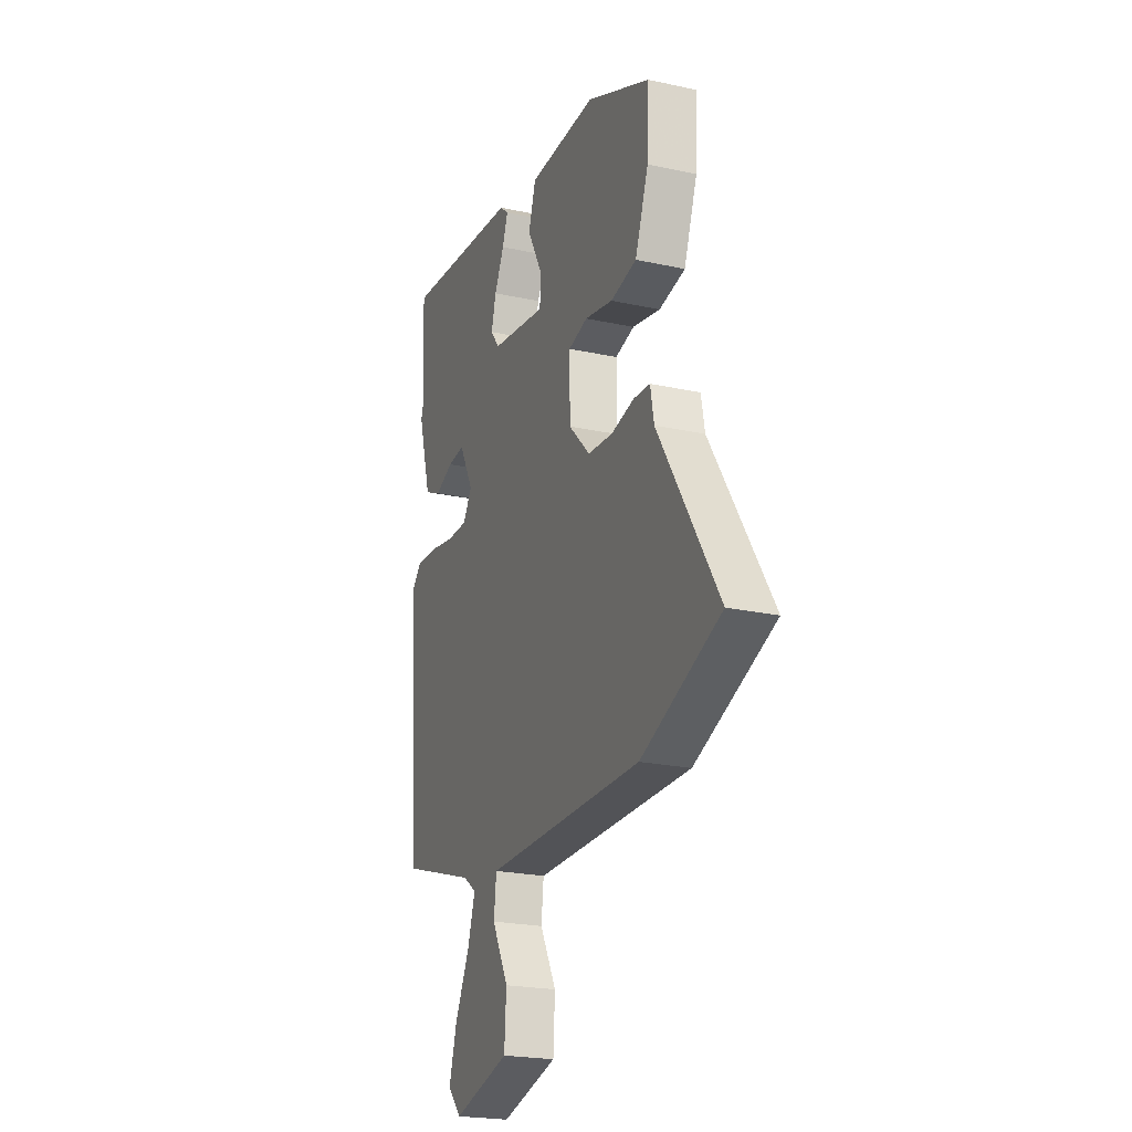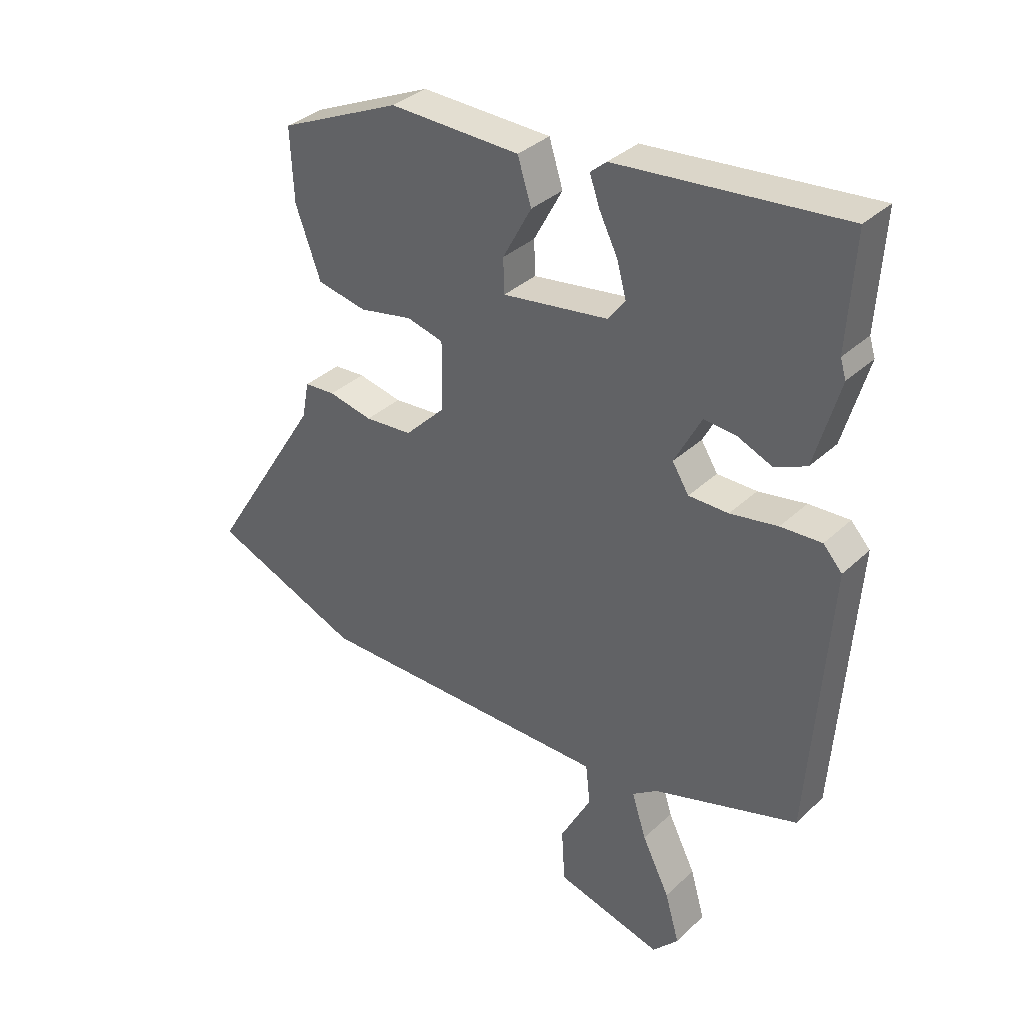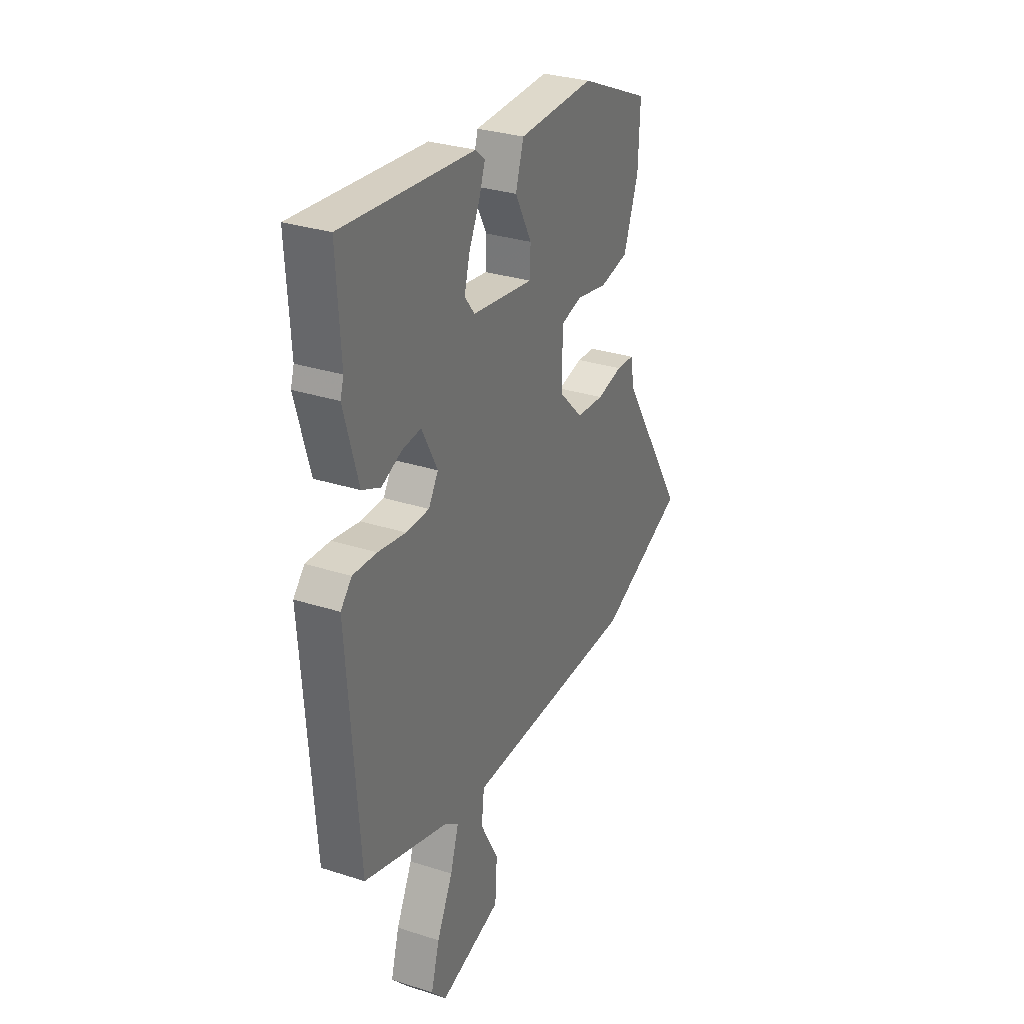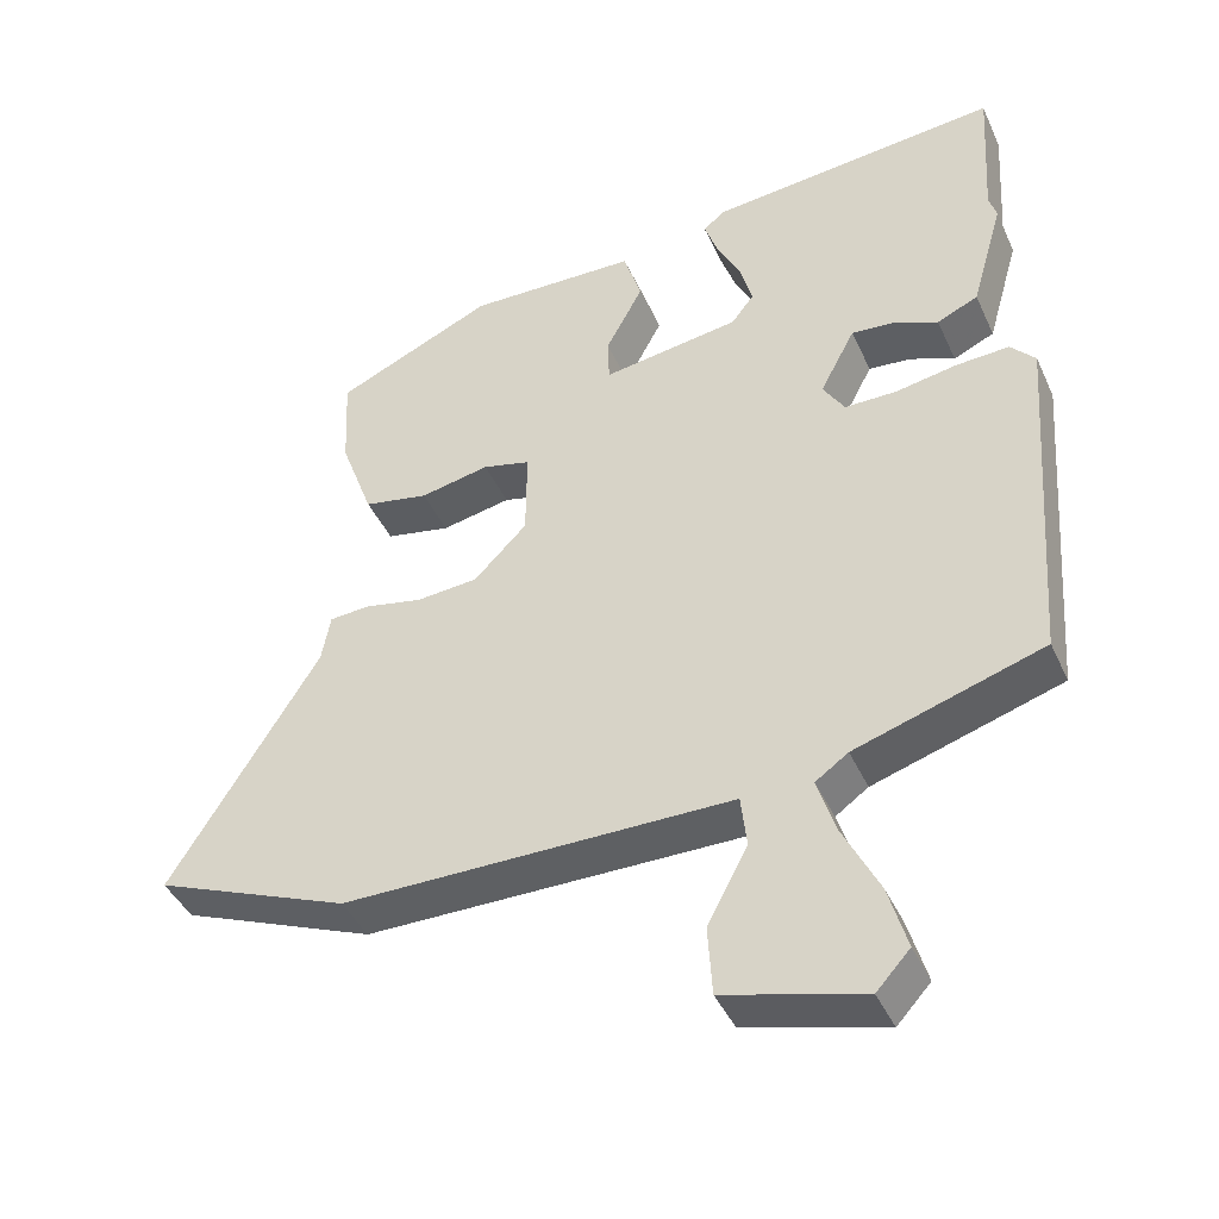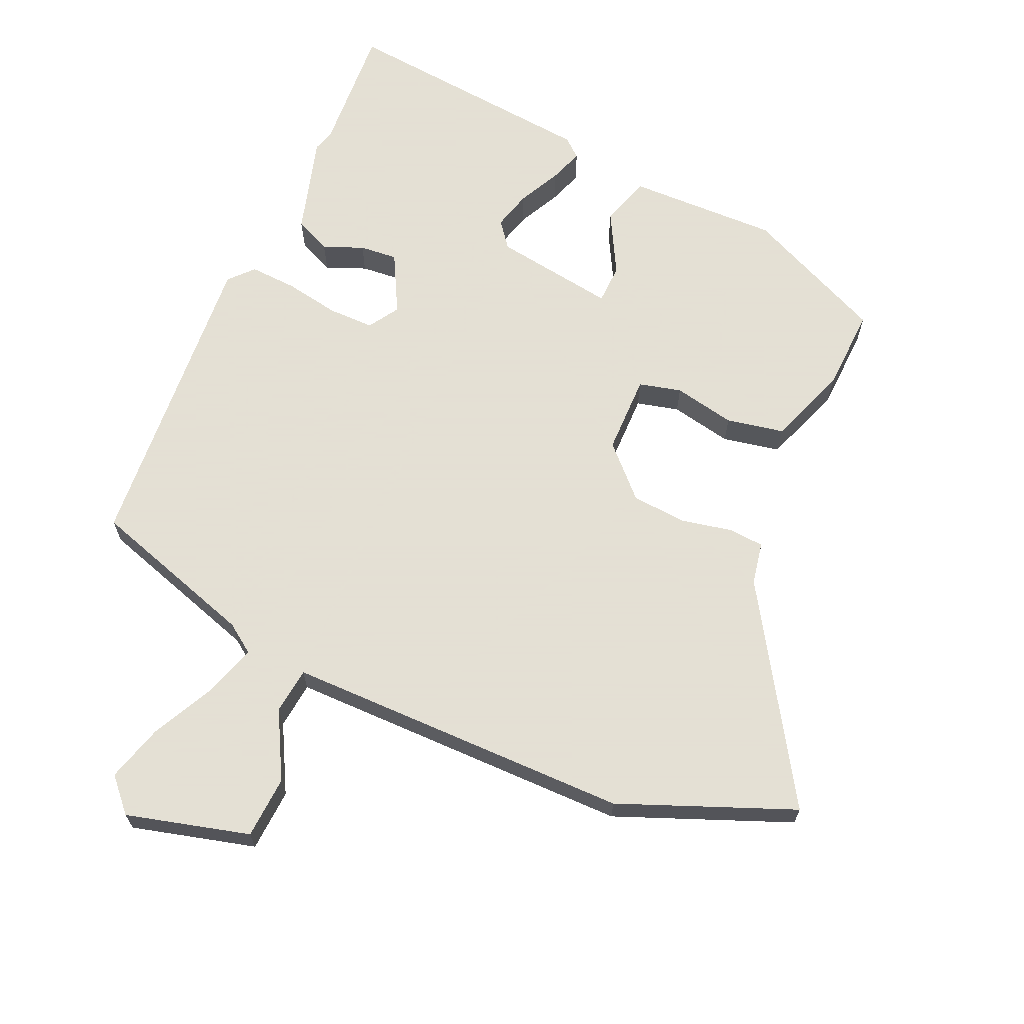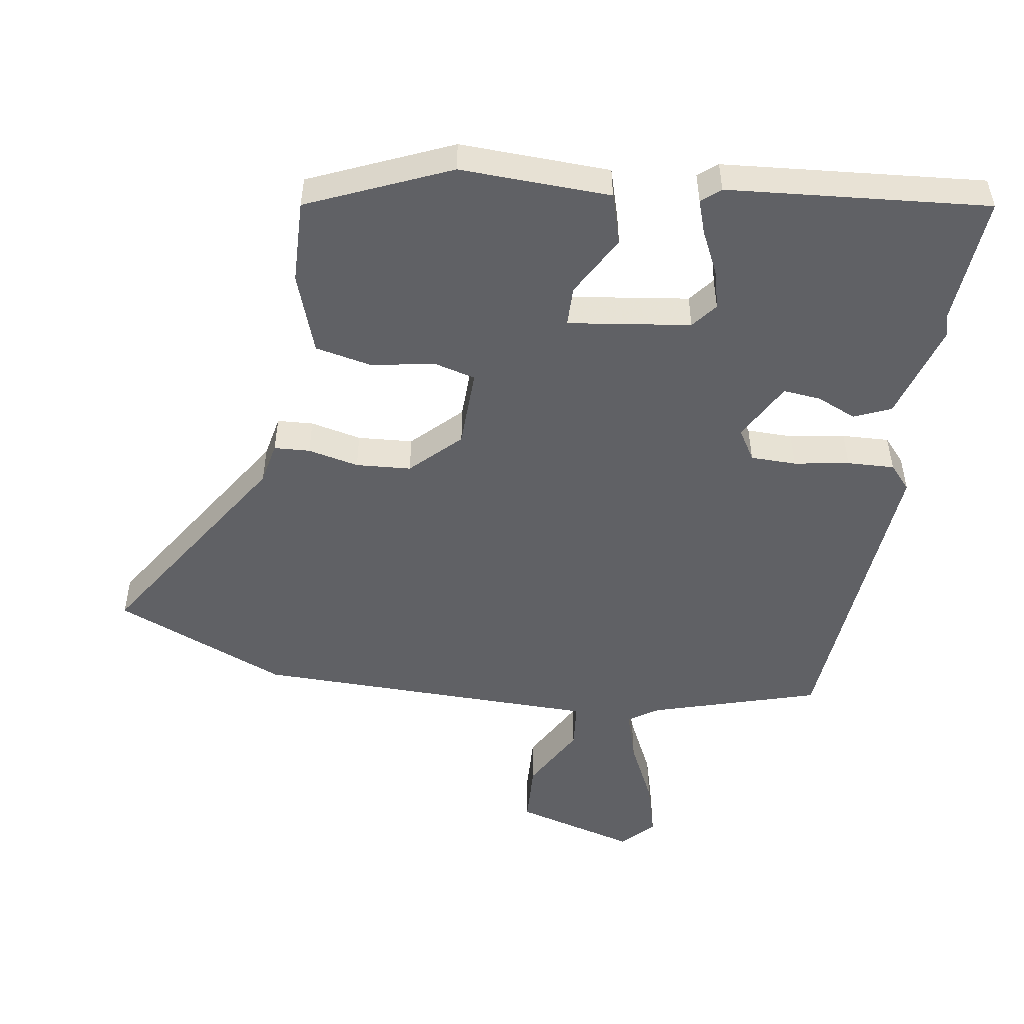
<metadata>
{"format":"obj","ext":"obj","renderer":"f3d","projection":"perspective","resolution":1024,"background":"white","views":[{"elev":-22.4,"azim":-110.8,"up":"+Z"},{"elev":35.0,"azim":39.2,"up":"+Z"},{"elev":30.7,"azim":114.8,"up":"+Z"},{"elev":-42.4,"azim":23.2,"up":"+Z"},{"elev":66.2,"azim":-156.2,"up":"+Y"},{"elev":-50.3,"azim":-9.7,"up":"+Y"}]}
</metadata>
<code>
v -0.479 0.07 0.404
v -0.267 0.07 0.5
v -0.04 0.07 0.495
v -0.016 0.07 0.419
v -0.066 0.07 0.326
v -0.064 0.07 0.266
v 0.12 0.07 0.294
v 0.15 0.07 0.333
v 0.134 0.07 0.392
v 0.102 0.07 0.456
v 0.084 0.07 0.507
v 0.112 0.07 0.531
v 0.504 0.07 0.57
v 0.492 0.07 0.375
v 0.502 0.07 0.343
v 0.459 0.07 0.193
v 0.404 0.07 0.168
v 0.344 0.07 0.193
v 0.287 0.07 0.198
v 0.24 0.07 0.109
v 0.269 0.07 0.063
v 0.338 0.07 0.063
v 0.421 0.07 0.078
v 0.492 0.07 0.082
v 0.525 0.07 0.046
v 0.491 0.07 -0.426
v 0.239 0.07 -0.506
v 0.195 0.07 -0.537
v 0.22 0.07 -0.615
v 0.268 0.07 -0.711
v 0.293 0.07 -0.797
v 0.248 0.07 -0.846
v 0.062 0.07 -0.797
v 0.056 0.07 -0.703
v 0.11 0.07 -0.602
v 0.102 0.07 -0.532
v -0.086 0.07 -0.532
v -0.42 0.07 -0.532
v -0.682 0.07 -0.427
v -0.483 0.07 -0.108
v -0.471 0.07 -0.044
v -0.417 0.07 -0.04
v -0.34 0.07 -0.056
v -0.257 0.07 -0.049
v -0.186 0.07 0.023
v -0.185 0.07 0.143
v -0.249 0.07 0.159
v -0.342 0.07 0.14
v -0.429 0.07 0.157
v -0.473 0.07 0.277
v -0.479 0 0.404
v -0.267 0 0.5
v -0.04 0 0.495
v -0.016 0 0.419
v -0.066 0 0.326
v -0.064 0 0.266
v 0.12 0 0.294
v 0.15 0 0.333
v 0.134 0 0.392
v 0.102 0 0.456
v 0.084 0 0.507
v 0.112 0 0.531
v 0.504 0 0.57
v 0.492 0 0.375
v 0.502 0 0.343
v 0.459 0 0.193
v 0.404 0 0.168
v 0.344 0 0.193
v 0.287 0 0.198
v 0.24 0 0.109
v 0.269 0 0.063
v 0.338 0 0.063
v 0.421 0 0.078
v 0.492 0 0.082
v 0.525 0 0.046
v 0.491 0 -0.426
v 0.239 0 -0.506
v 0.195 0 -0.537
v 0.22 0 -0.615
v 0.268 0 -0.711
v 0.293 0 -0.797
v 0.248 0 -0.846
v 0.062 0 -0.797
v 0.056 0 -0.703
v 0.11 0 -0.602
v 0.102 0 -0.532
v -0.086 0 -0.532
v -0.42 0 -0.532
v -0.682 0 -0.427
v -0.483 0 -0.108
v -0.471 0 -0.044
v -0.417 0 -0.04
v -0.34 0 -0.056
v -0.257 0 -0.049
v -0.186 0 0.023
v -0.185 0 0.143
v -0.249 0 0.159
v -0.342 0 0.14
v -0.429 0 0.157
v -0.473 0 0.277
f 3 4 5
f 2 3 5
f 1 2 5
f 50 1 5
f 49 50 5
f 48 49 5
f 47 48 5
f 46 47 5 6
f 45 46 6 7
f 44 45 7
f 40 41 42 43
f 40 43 44
f 39 40 44
f 38 39 44
f 37 38 44
f 36 37 44 7
f 33 34 35
f 32 33 35
f 31 32 35
f 30 31 35
f 29 30 35
f 28 29 35 36
f 36 7 8
f 28 36 8
f 27 28 8
f 25 26 27
f 24 25 27
f 23 24 27
f 22 23 27
f 21 22 27
f 20 21 27
f 16 17 18
f 15 16 18
f 14 15 18
f 14 18 19
f 13 14 19
f 12 13 19
f 11 12 19
f 10 11 19
f 9 10 19
f 8 9 19 20
f 8 20 27
f 55 54 53
f 55 53 52
f 55 52 51
f 55 51 100
f 55 100 99
f 55 99 98
f 55 98 97
f 56 55 97 96
f 57 56 96 95
f 57 95 94
f 93 92 91 90
f 94 93 90
f 94 90 89
f 94 89 88
f 94 88 87
f 57 94 87 86
f 85 84 83
f 85 83 82
f 85 82 81
f 85 81 80
f 85 80 79
f 86 85 79 78
f 58 57 86
f 58 86 78
f 58 78 77
f 77 76 75
f 77 75 74
f 77 74 73
f 77 73 72
f 77 72 71
f 77 71 70
f 68 67 66
f 68 66 65
f 68 65 64
f 69 68 64
f 69 64 63
f 69 63 62
f 69 62 61
f 69 61 60
f 69 60 59
f 70 69 59 58
f 77 70 58
f 1 51 52 2
f 2 52 53 3
f 3 53 54 4
f 4 54 55 5
f 5 55 56 6
f 6 56 57 7
f 7 57 58 8
f 8 58 59 9
f 9 59 60 10
f 10 60 61 11
f 11 61 62 12
f 12 62 63 13
f 13 63 64 14
f 14 64 65 15
f 15 65 66 16
f 16 66 67 17
f 17 67 68 18
f 18 68 69 19
f 19 69 70 20
f 20 70 71 21
f 21 71 72 22
f 22 72 73 23
f 23 73 74 24
f 24 74 75 25
f 25 75 76 26
f 26 76 77 27
f 27 77 78 28
f 28 78 79 29
f 29 79 80 30
f 30 80 81 31
f 31 81 82 32
f 32 82 83 33
f 33 83 84 34
f 34 84 85 35
f 35 85 86 36
f 36 86 87 37
f 37 87 88 38
f 38 88 89 39
f 39 89 90 40
f 40 90 91 41
f 41 91 92 42
f 42 92 93 43
f 43 93 94 44
f 44 94 95 45
f 45 95 96 46
f 46 96 97 47
f 47 97 98 48
f 48 98 99 49
f 49 99 100 50
f 50 100 51 1

</code>
